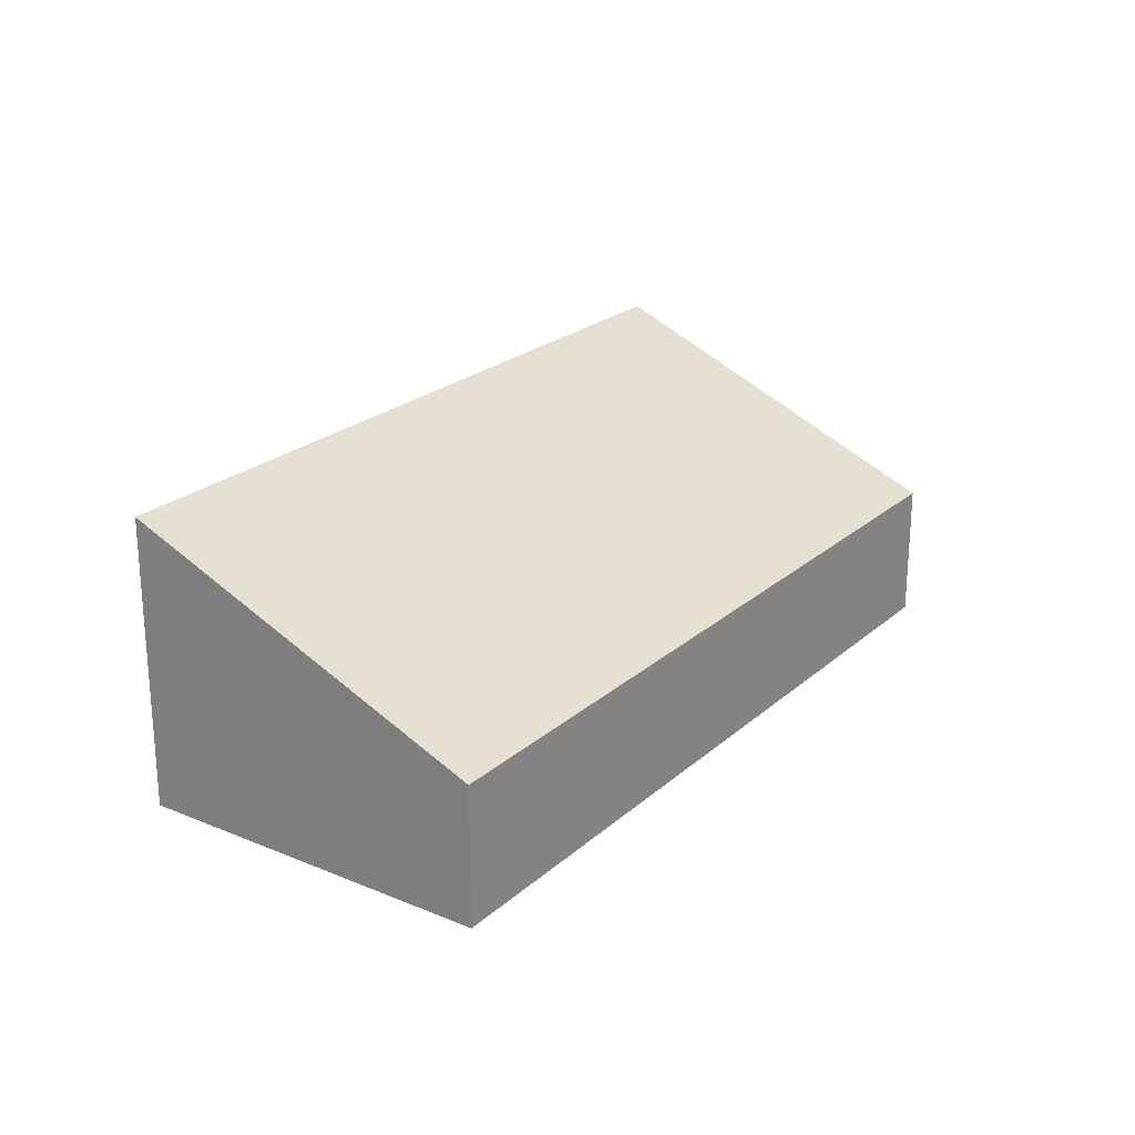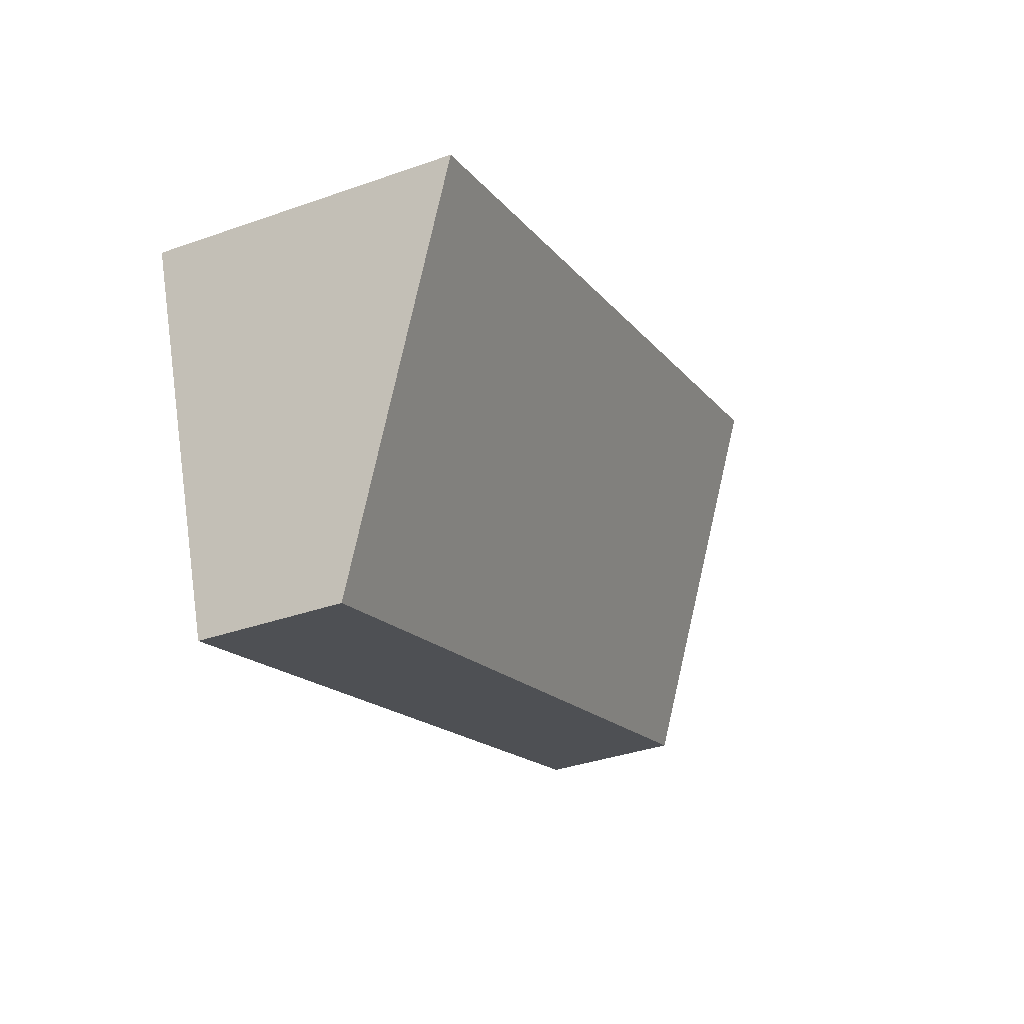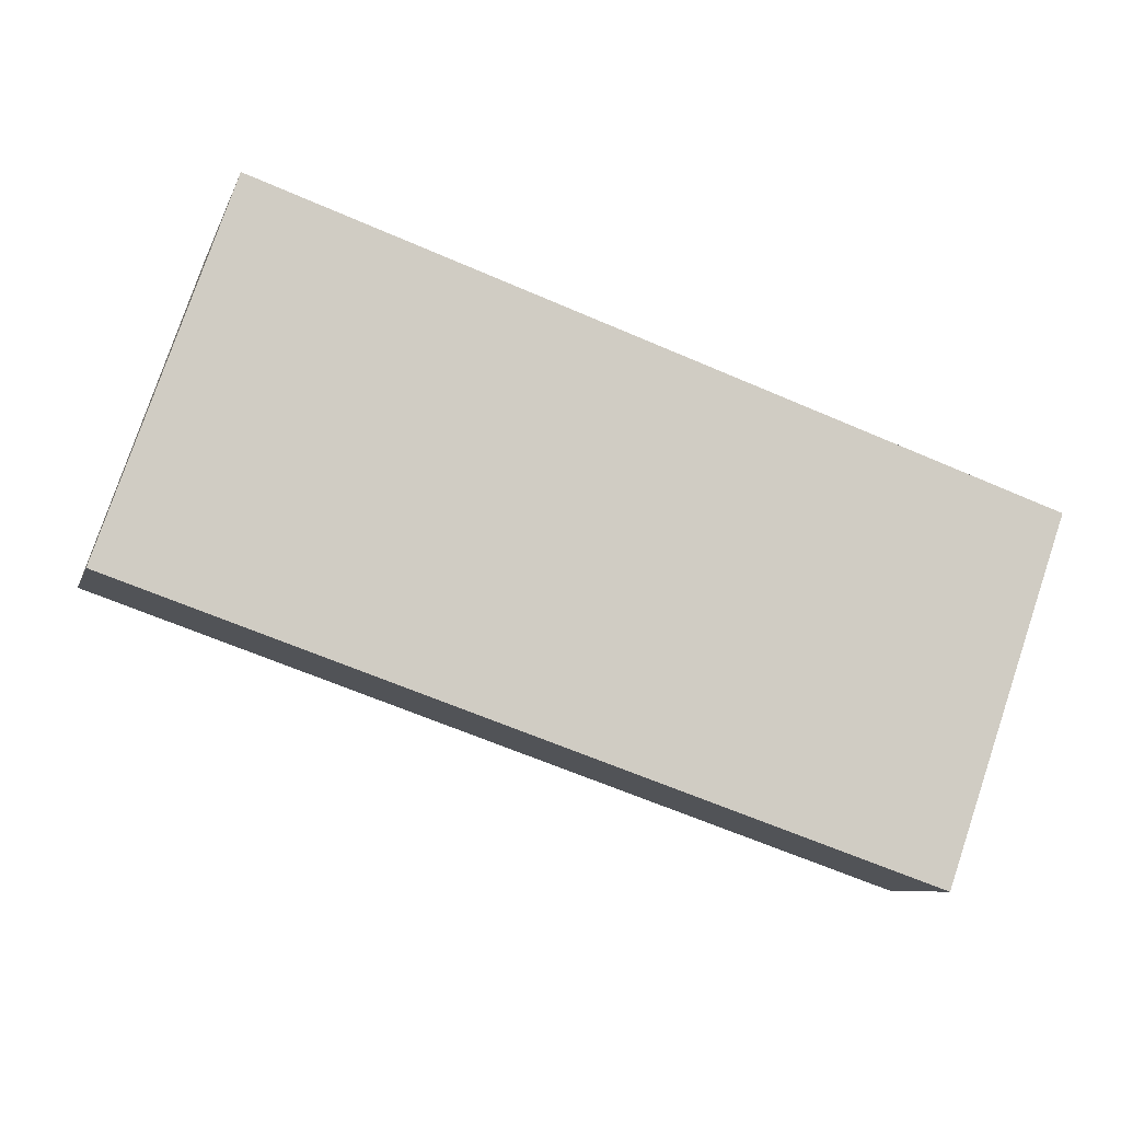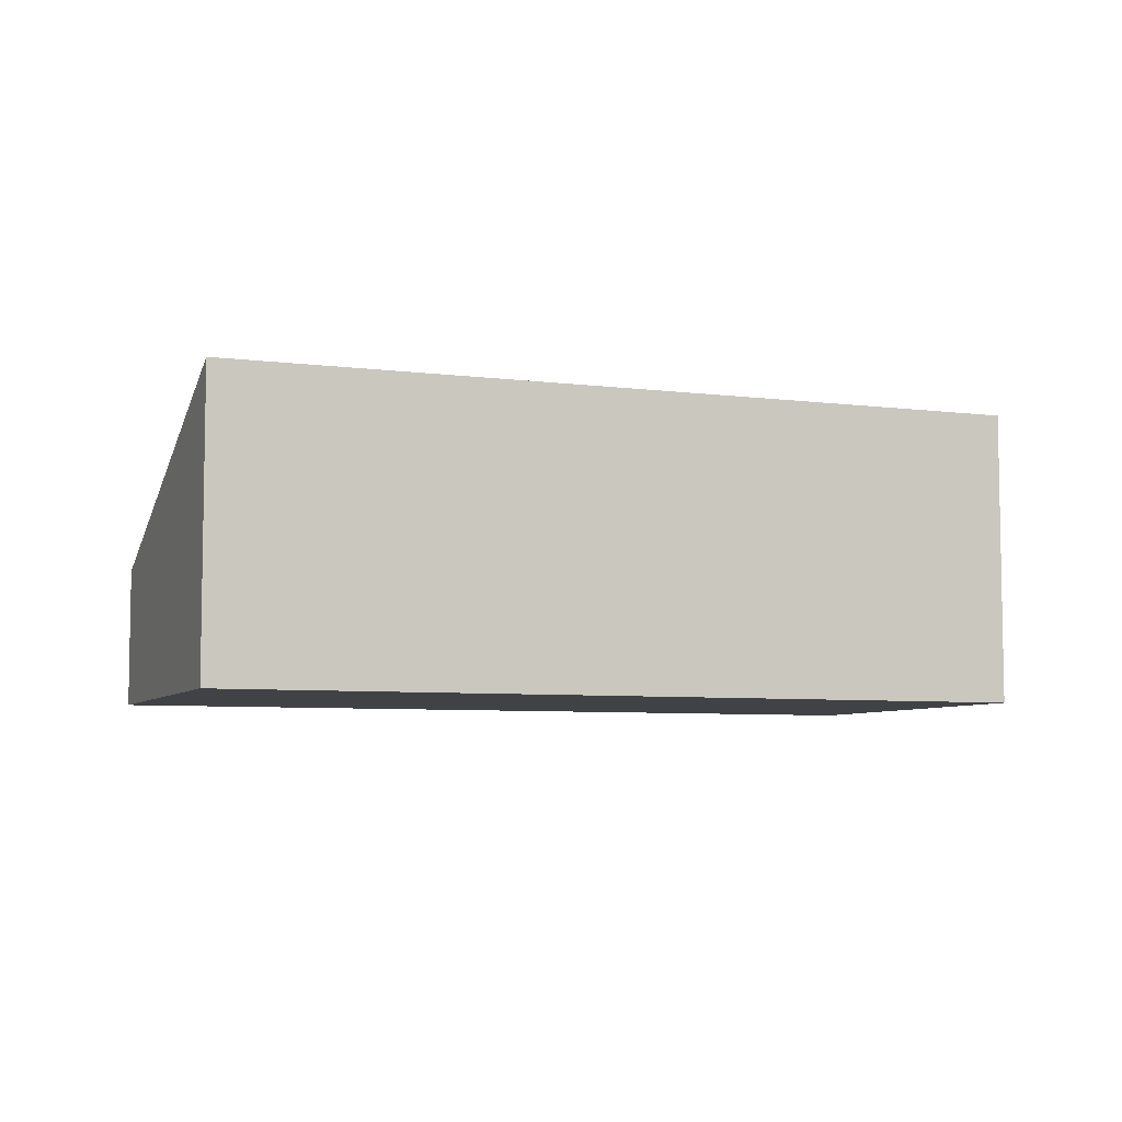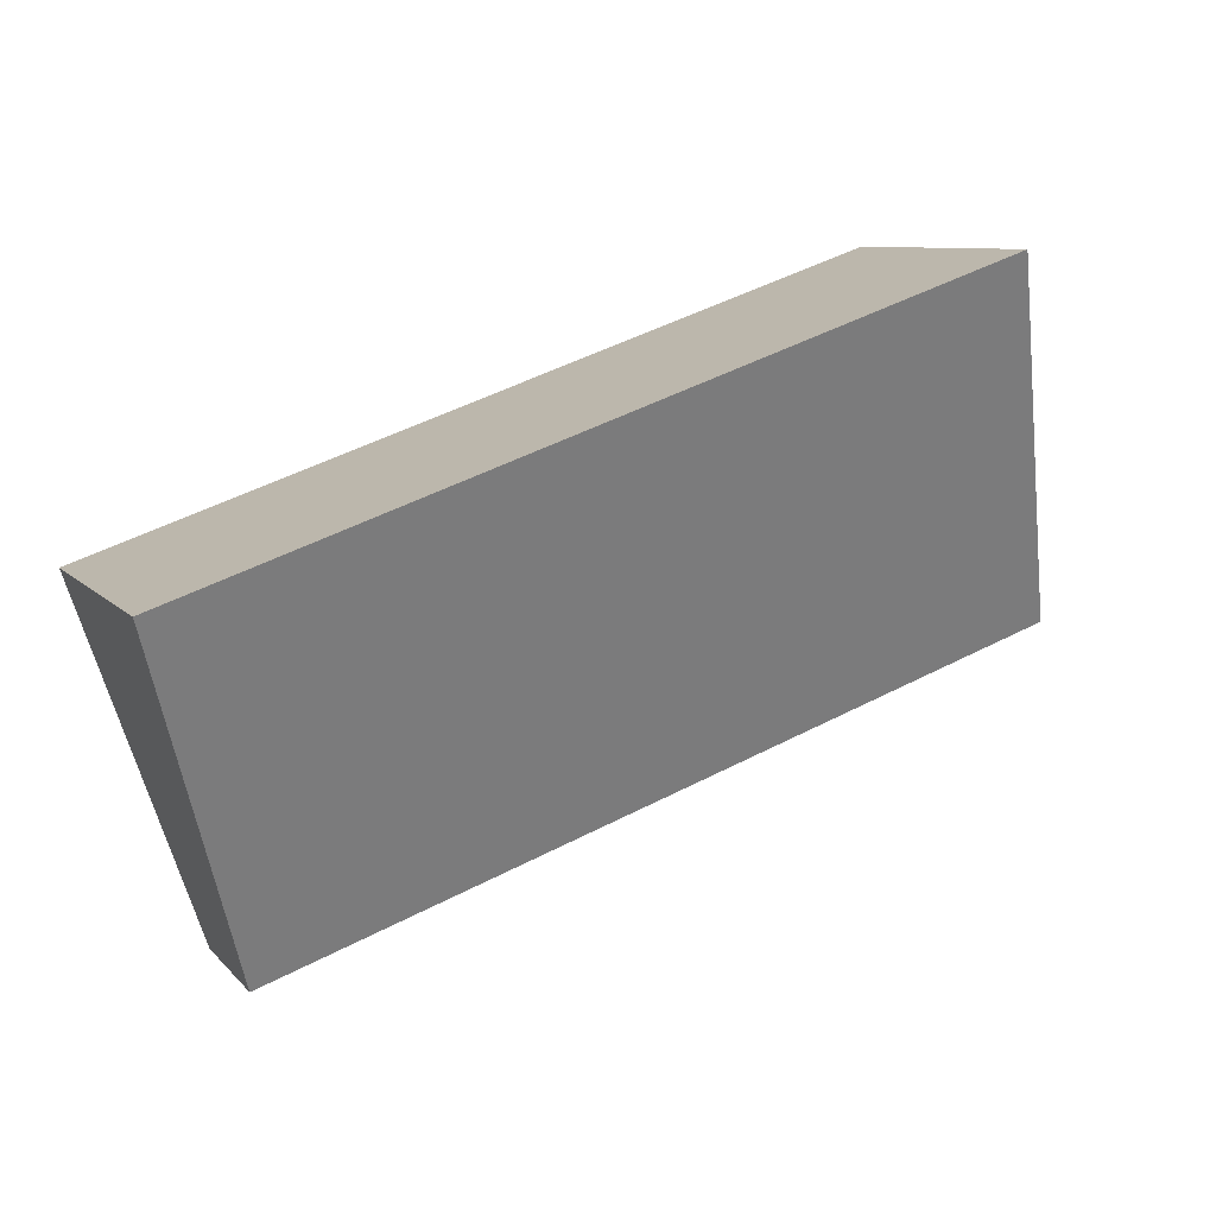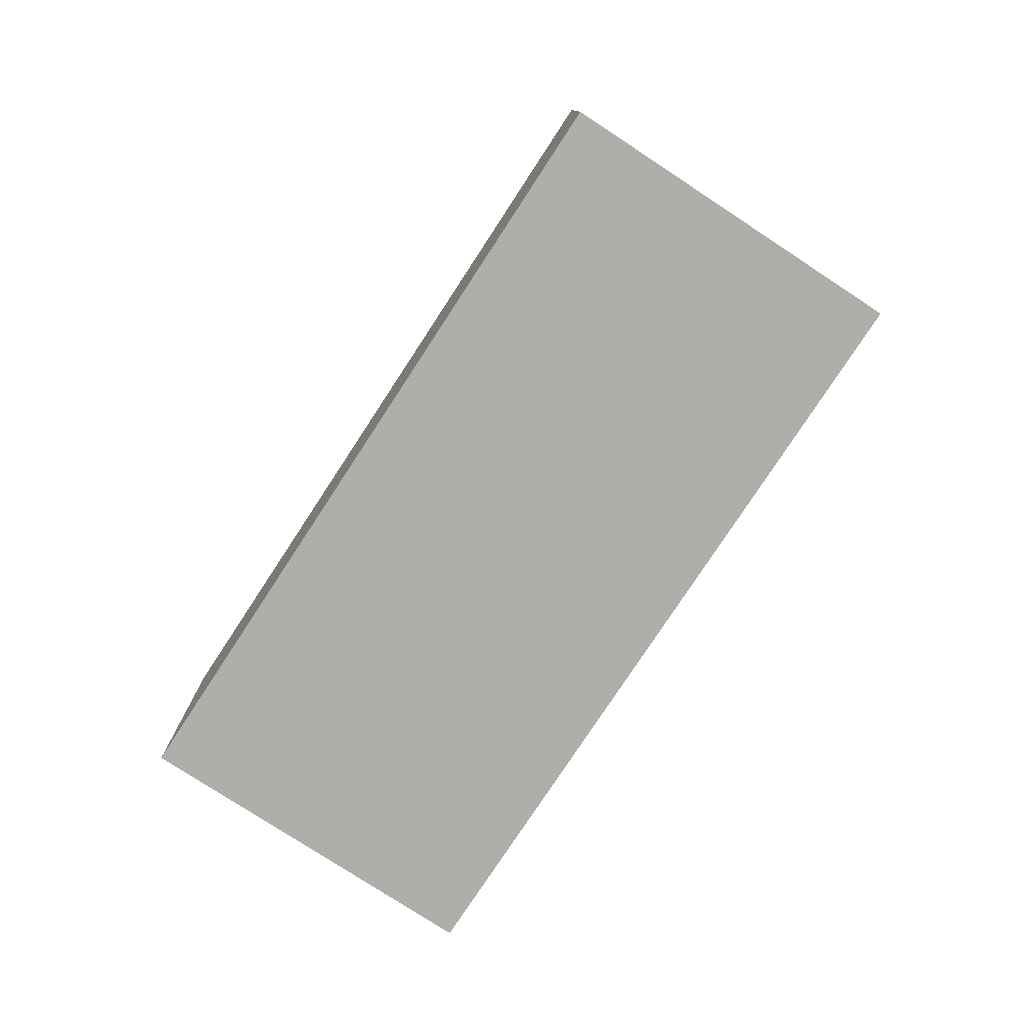
<metadata>
{"format":"obj","ext":"obj","renderer":"f3d","projection":"perspective","resolution":1024,"background":"white","views":[{"elev":23.2,"azim":144.2,"up":"+Y"},{"elev":-36.4,"azim":114.7,"up":"+Z"},{"elev":-7.7,"azim":-14.6,"up":"+Z"},{"elev":-6.3,"azim":-1.8,"up":"+Y"},{"elev":8.7,"azim":157.2,"up":"+Z"},{"elev":-77.9,"azim":76.0,"up":"+Y"}]}
</metadata>
<code>
v  10.09 1.826 -3.519
v  1.598 3.847 4.582
v  11.69 3.847 1.062
v  0 1.826 1.118e-16
v  11.69 -6.503e-17 1.062
v  10.09 2.155e-16 -3.519
v  0 0 0
v  1.598 -2.806e-16 4.582
g defaultobject
f 1 2 3
f 2 1 4
f 5 1 3
f 1 5 6
f 6 4 1
f 4 6 7
f 4 8 2
f 8 4 7
f 8 3 2
f 3 8 5
f 8 6 5
f 6 8 7

</code>
